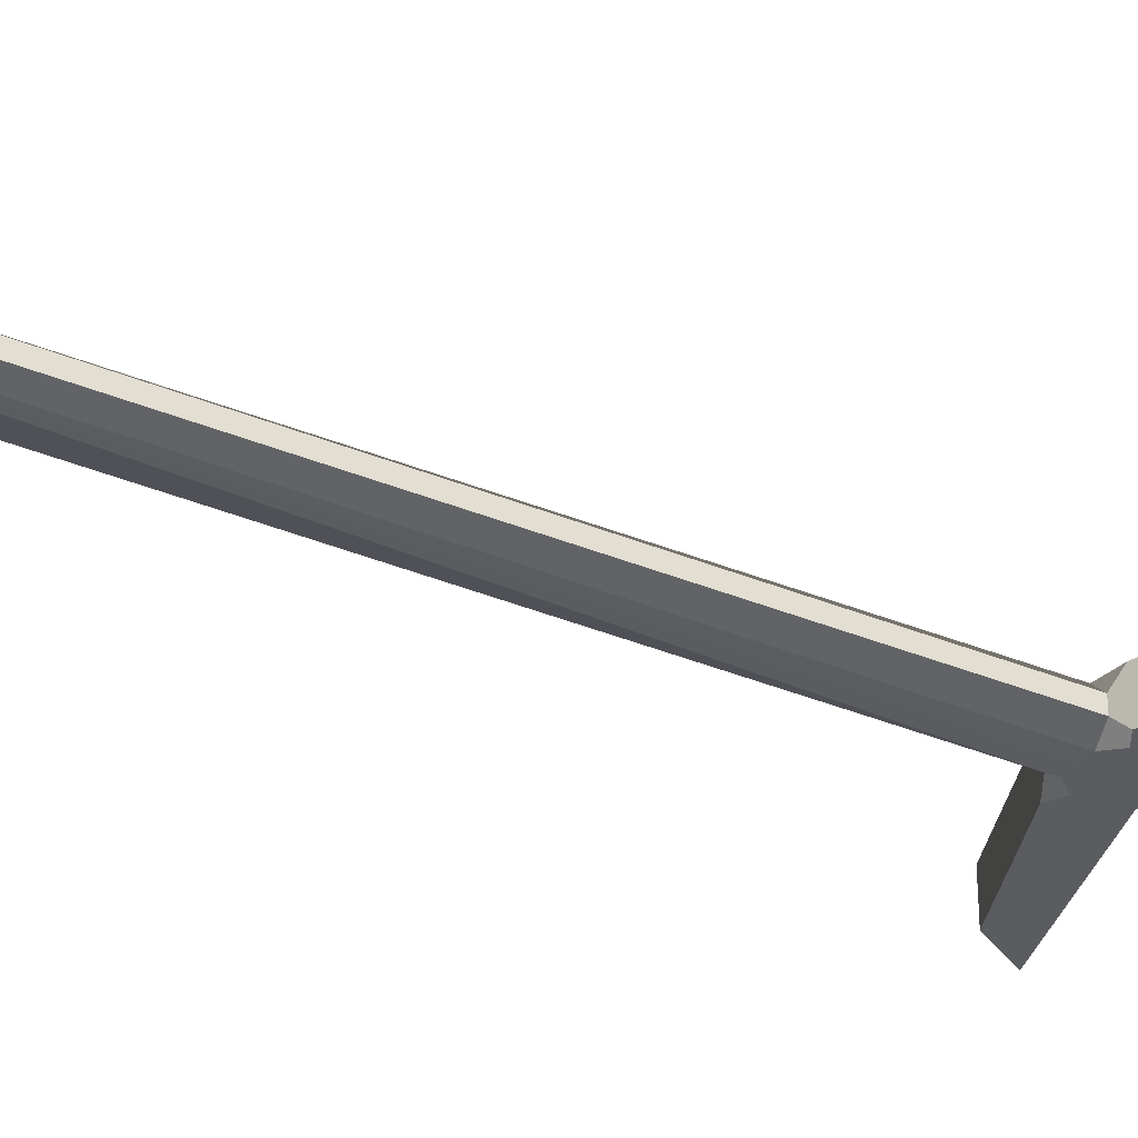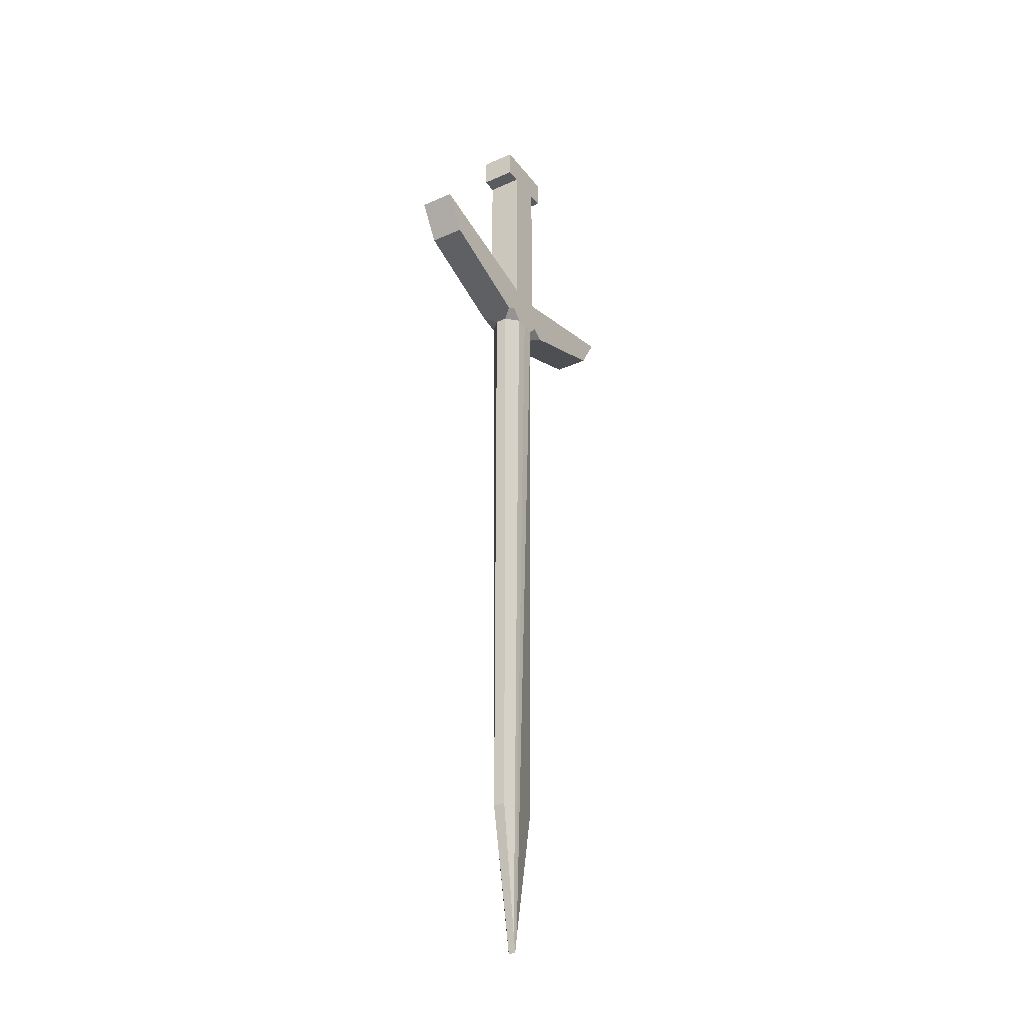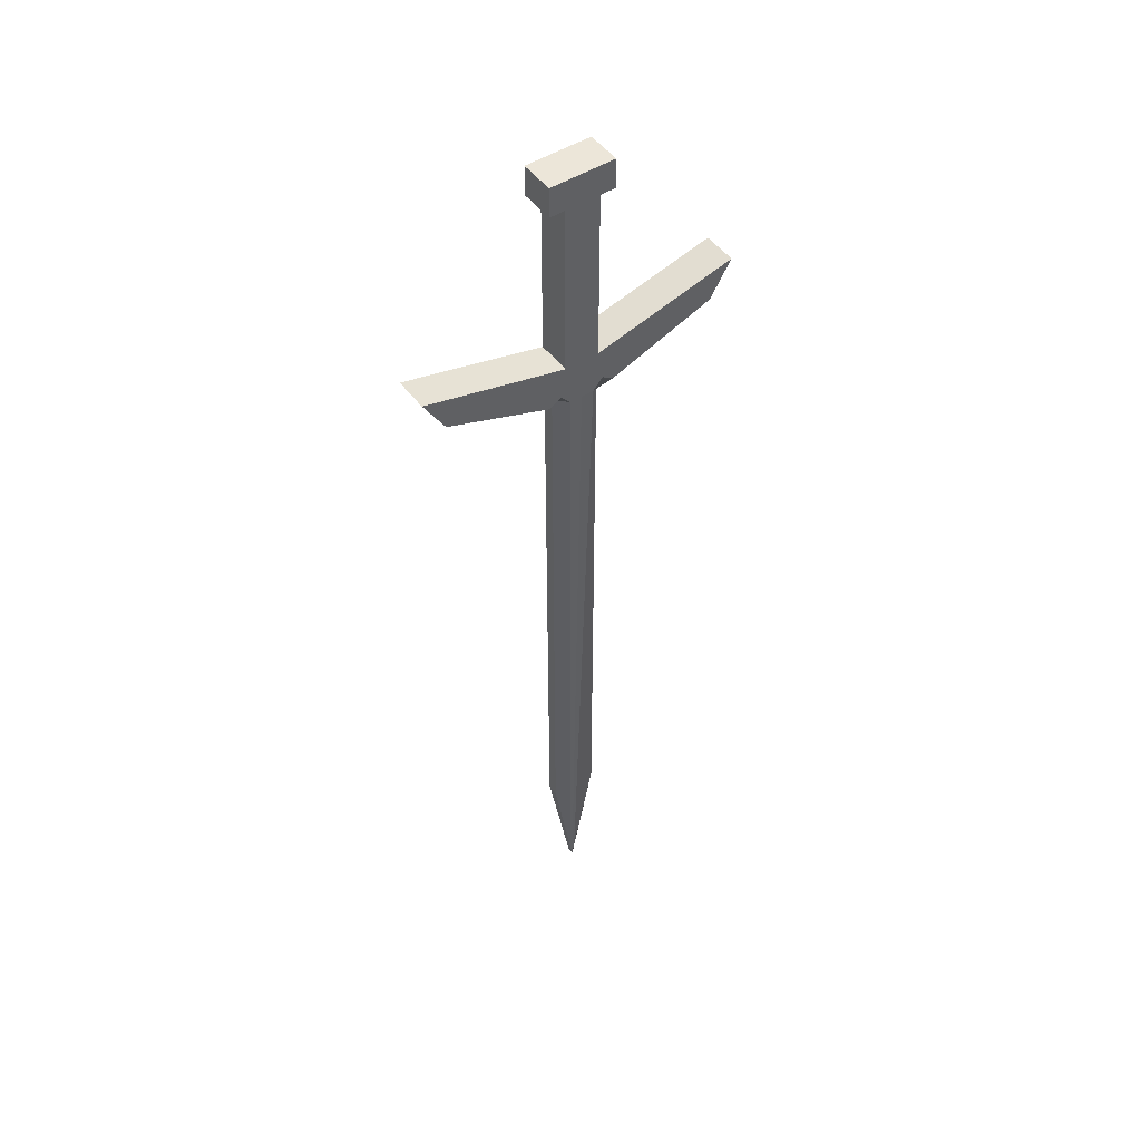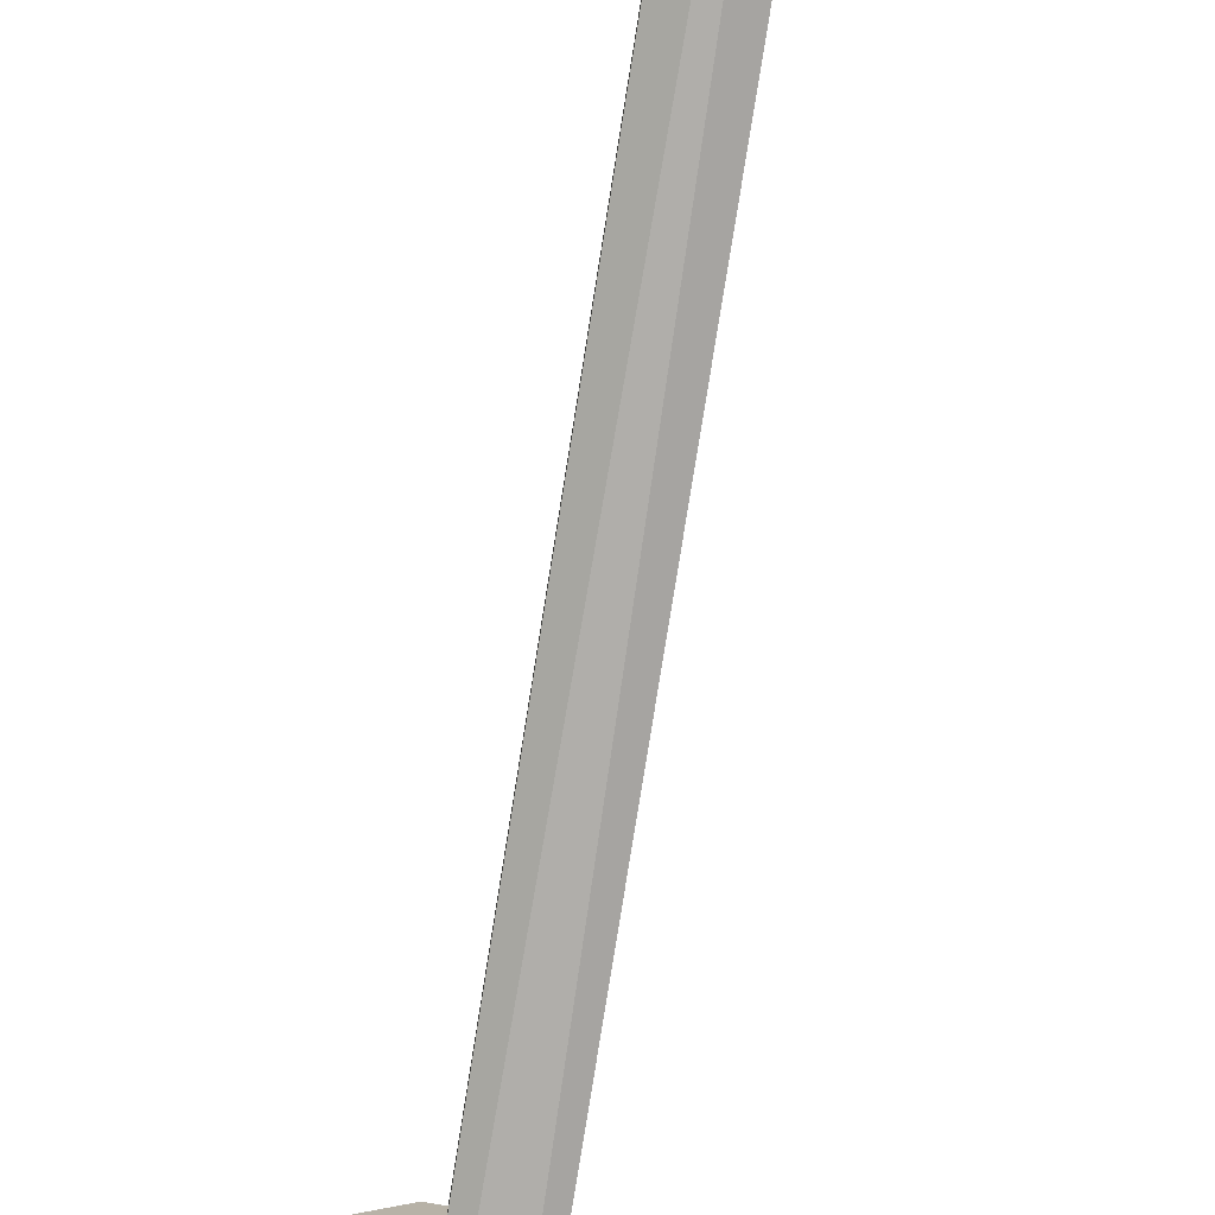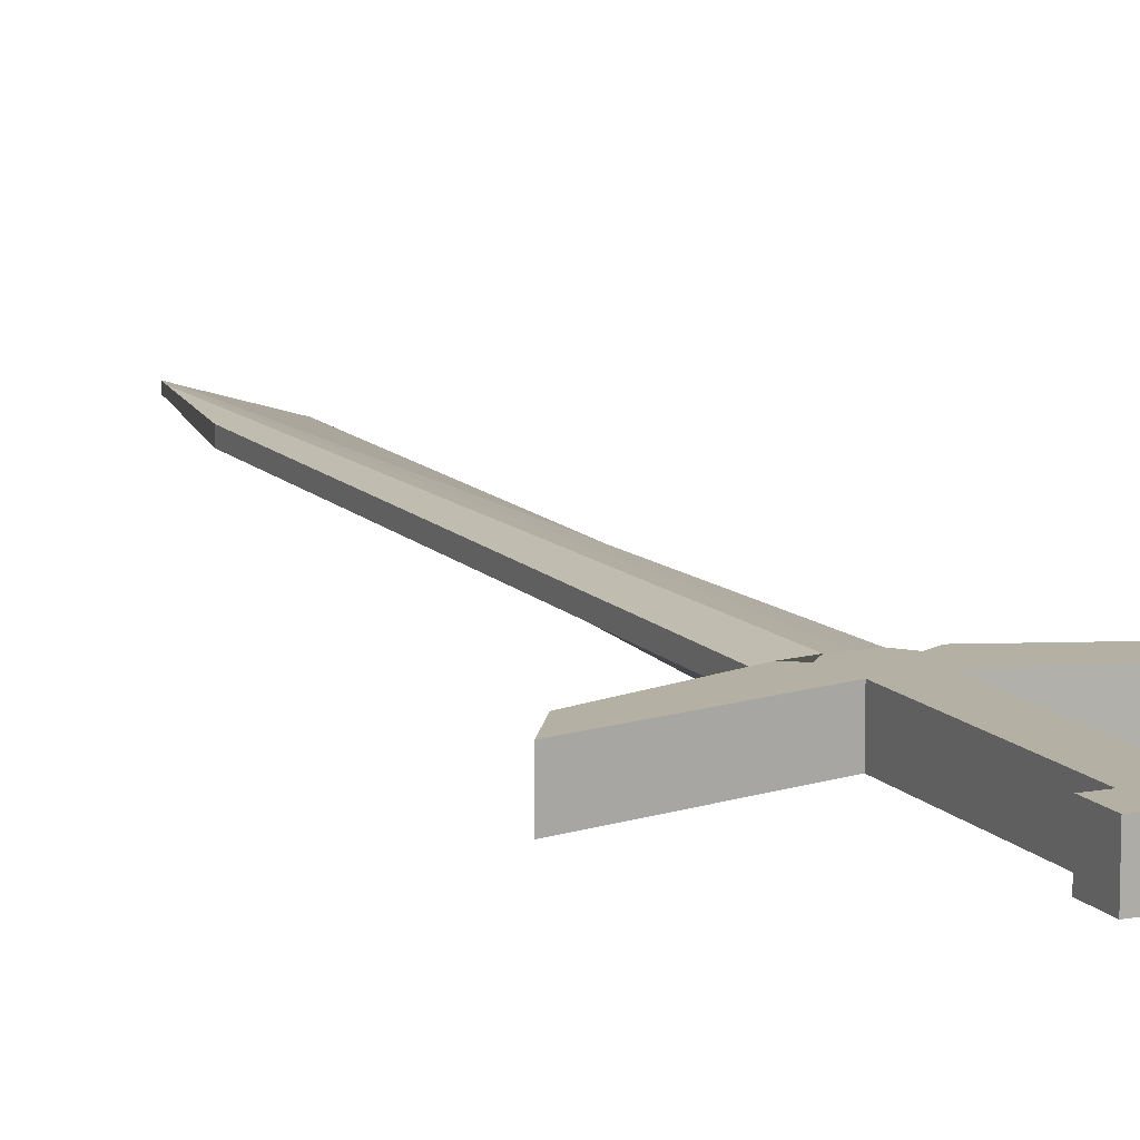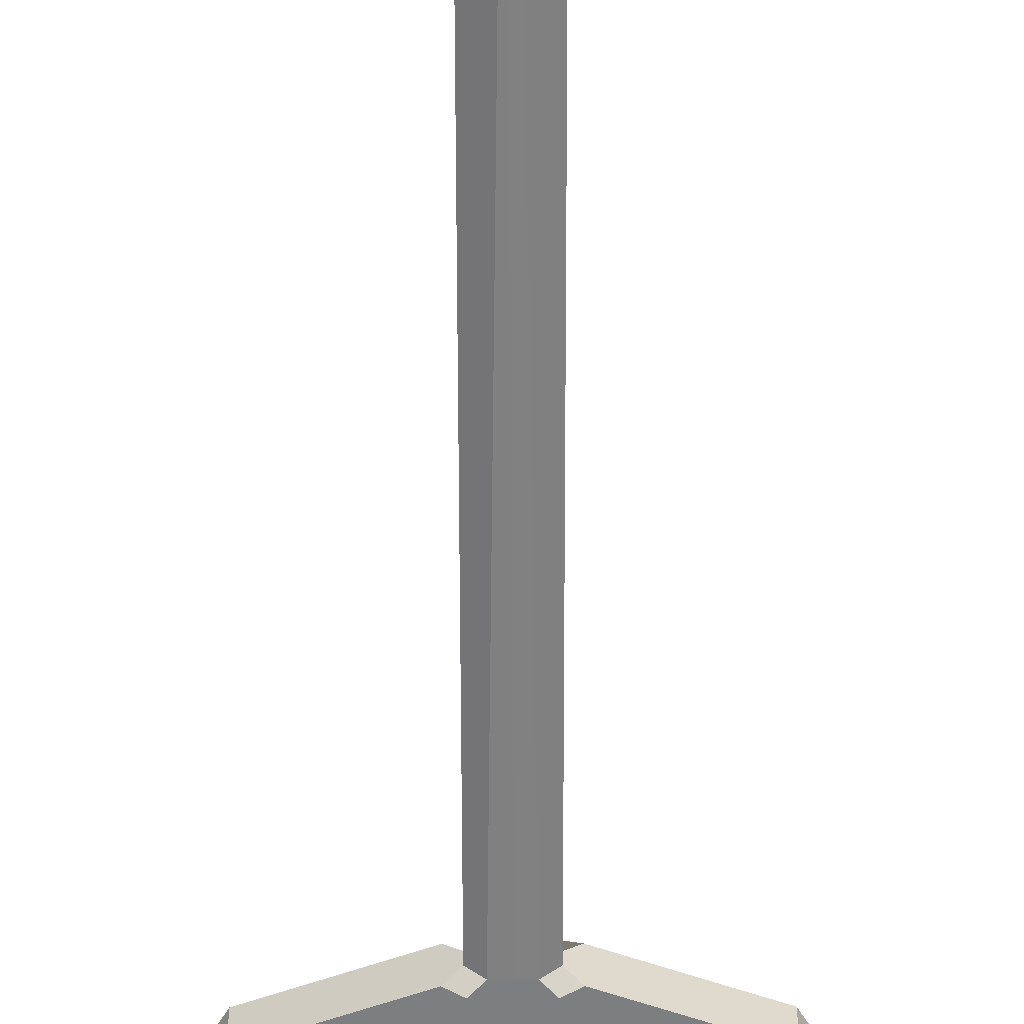
<metadata>
{"format":"obj","ext":"obj","renderer":"f3d","projection":"perspective","resolution":1024,"background":"white","views":[{"elev":-34.0,"azim":-119.7,"up":"+Y"},{"elev":-33.2,"azim":121.5,"up":"+Z"},{"elev":49.2,"azim":-35.0,"up":"+Z"},{"elev":-76.8,"azim":171.0,"up":"+Y"},{"elev":11.6,"azim":-24.2,"up":"+Y"},{"elev":-59.3,"azim":-179.9,"up":"+Y"}]}
</metadata>
<code>
o Cube_Cube.001
v -0.136 -0.1349 3.333
v -0.136 0.1349 3.333
v 0.136 -0.1349 3.333
v 0.136 0.1349 3.333
v 0 -0.02818 -4.451
v 0 0.02818 -4.451
v 0 -0.1349 3.333
v 0 0.1349 3.333
v -0.136 -0.1349 1.739
v -0.136 0.1349 1.739
v 0.136 -0.1349 1.739
v 0.136 0.1349 1.739
v 0 0.1349 1.739
v 0 -0.1349 1.739
v 0 0.1349 1.406
v 0 -0.1349 1.406
v -1.092 -0.1349 1.738
v -1.263 -0.1349 2.024
v 1.092 0.1349 1.738
v 1.263 0.1349 2.024
v 1.263 -0.1349 2.024
v -1.263 0.1349 2.024
v -1.092 0.1349 1.738
v 1.092 -0.1349 1.738
v -0.136 -0.1349 3.101
v 0.136 0.1349 3.101
v 0 0.1349 3.101
v 0 -0.1349 3.101
v -0.136 0.1349 3.101
v 0.136 -0.1349 3.101
v -0.2556 -0.1349 3.101
v -0.2556 -0.1349 3.333
v -0.2556 0.1349 3.333
v 0.2556 0.1349 3.101
v 0.2556 0.1349 3.333
v 0.2556 -0.1349 3.333
v -0.2556 0.1349 3.101
v 0.2556 -0.1349 3.101
v -0.02052 -0.02818 -4.329
v -0.1876 -0.04545 -3.333
v -0.1876 0.04545 -3.333
v -0.02052 0.02818 -4.329
v 0.1876 -0.04545 -3.333
v 0.02052 -0.02818 -4.329
v 0.02052 0.02818 -4.329
v 0.1876 0.04545 -3.333
v -0.09823 0.1349 1.406
v -0.1876 0.04545 1.406
v -0.2716 0.1349 1.437
v -0.1739 0.1349 1.494
v 0.09823 -0.1349 1.406
v 0.1876 -0.04545 1.406
v 0.2716 -0.1349 1.437
v 0.1739 -0.1349 1.494
v -0.1876 -0.04545 1.406
v -0.09823 -0.1349 1.406
v -0.1739 -0.1349 1.494
v -0.2716 -0.1349 1.437
v 0.1876 0.04545 1.406
v 0.09823 0.1349 1.406
v 0.1739 0.1349 1.494
v 0.2716 0.1349 1.437
f 6 42 47 15
f 45 6 15 60
f 1 2 33 32
f 7 8 2 1
f 28 30 3 7
f 27 29 2 8
f 26 27 8 4
f 25 28 7 1
f 3 4 8 7
f 39 5 16 56
f 62 61 12 20 19
f 49 48 55 58 17 23
f 53 52 59 62 19 24
f 61 60 15 13 12
f 25 29 10 9
f 5 44 51 16
f 5 6 45 46 43 44
f 43 46 59 52
f 10 50 49 23 22
f 55 48 41 40
f 58 57 9 18 17
f 24 19 20 21
f 18 22 23 17
f 11 54 53 24 21
f 15 47 50 10 13
f 12 11 21 20
f 16 51 54 11 14
f 57 56 16 14 9
f 9 10 22 18
f 30 26 34 38
f 9 14 28 25
f 12 13 27 26
f 13 10 29 27
f 14 11 30 28
f 11 12 26 30
f 38 34 35 36
f 32 33 37 31
f 3 30 38 36
f 26 4 35 34
f 29 25 31 37
f 25 1 32 31
f 2 29 37 33
f 4 3 36 35
f 47 48 49 50
f 51 52 53 54
f 55 56 57 58
f 59 60 61 62
f 47 42 41 48
f 51 44 43 52
f 39 56 55 40
f 45 60 59 46
f 39 40 41 42 6 5

</code>
